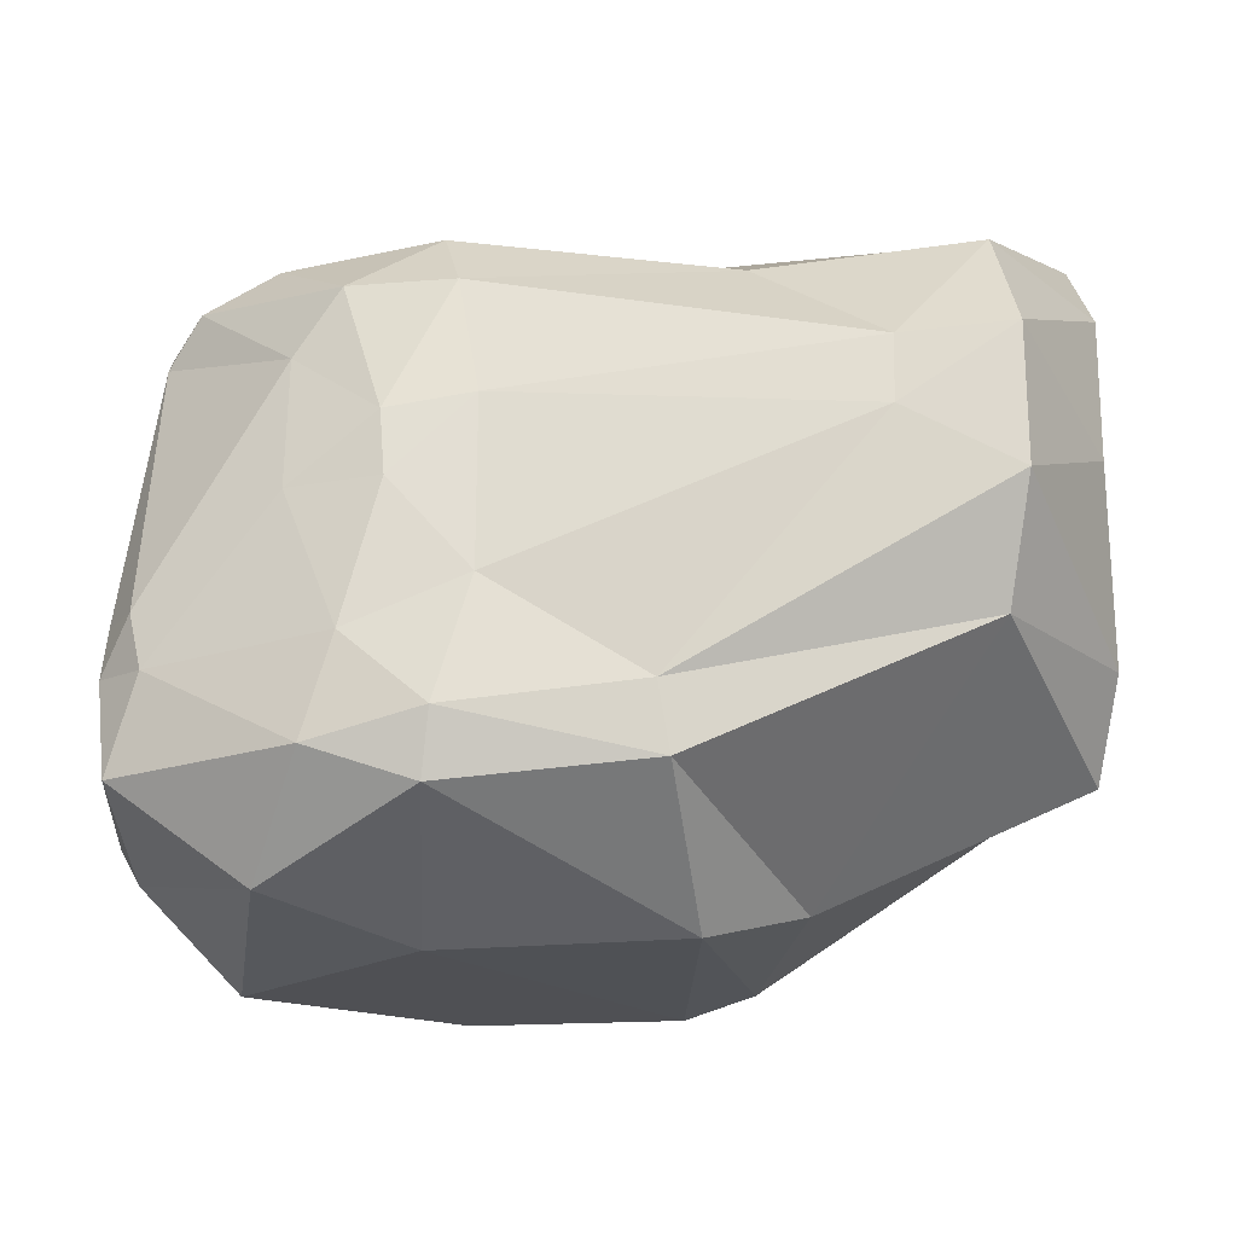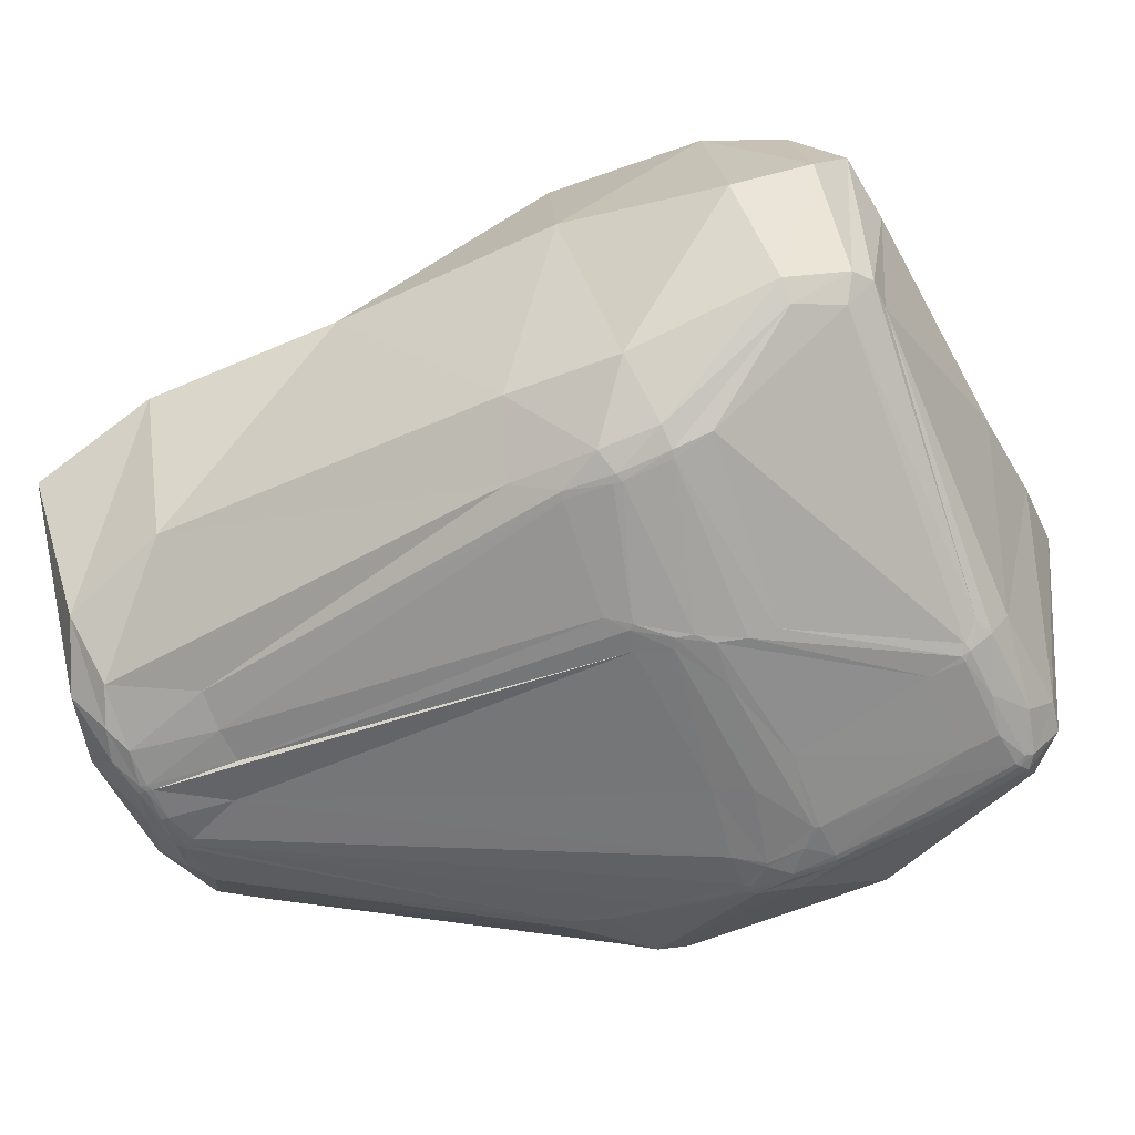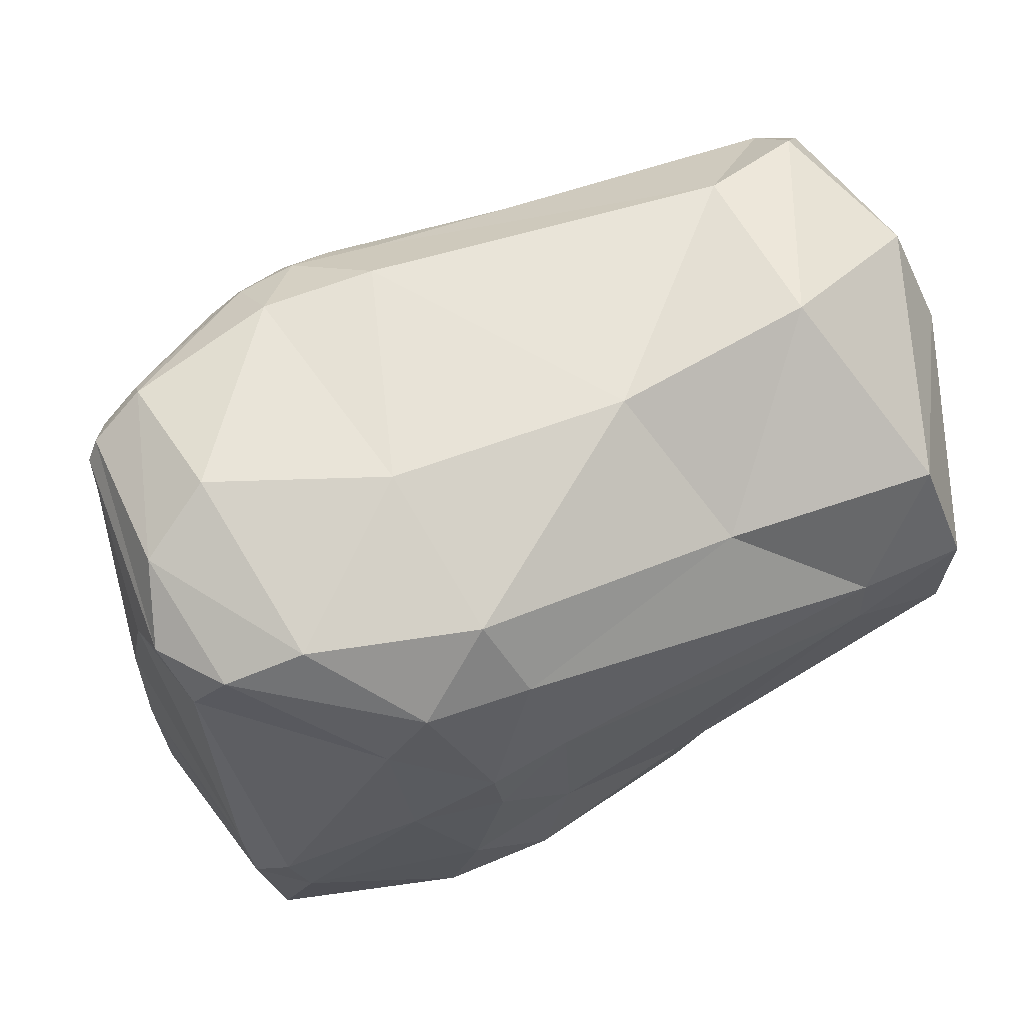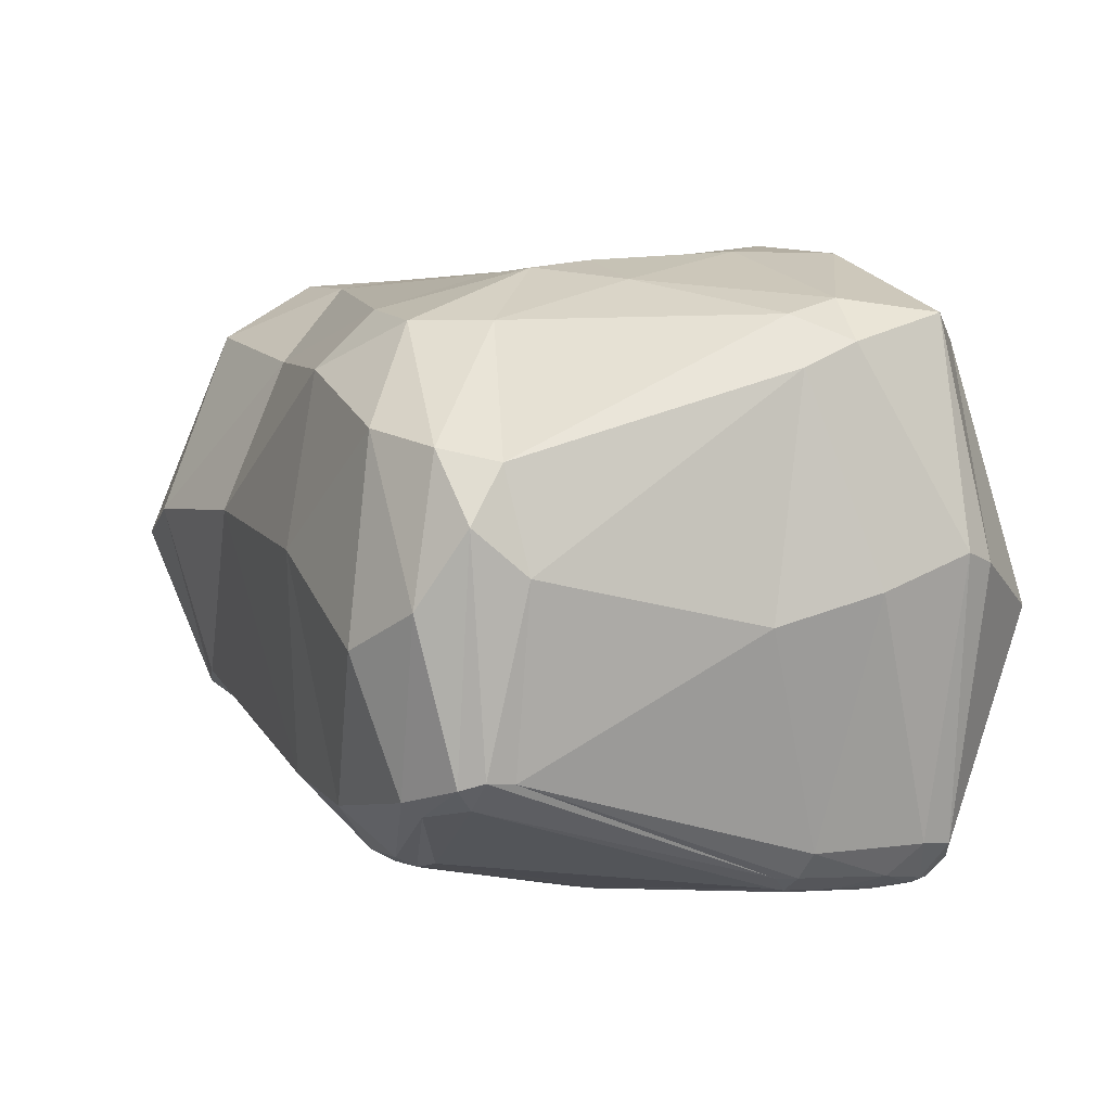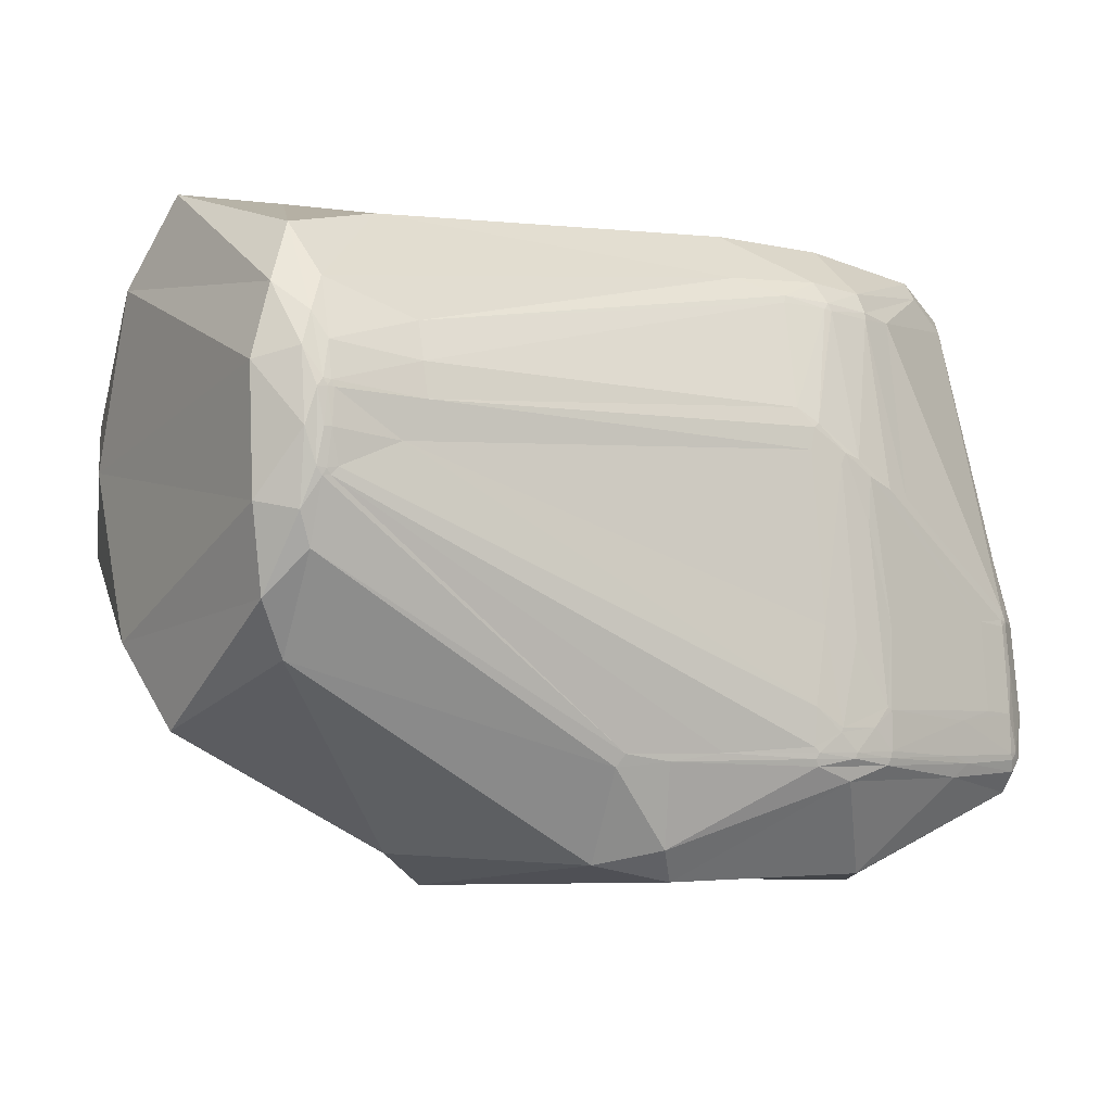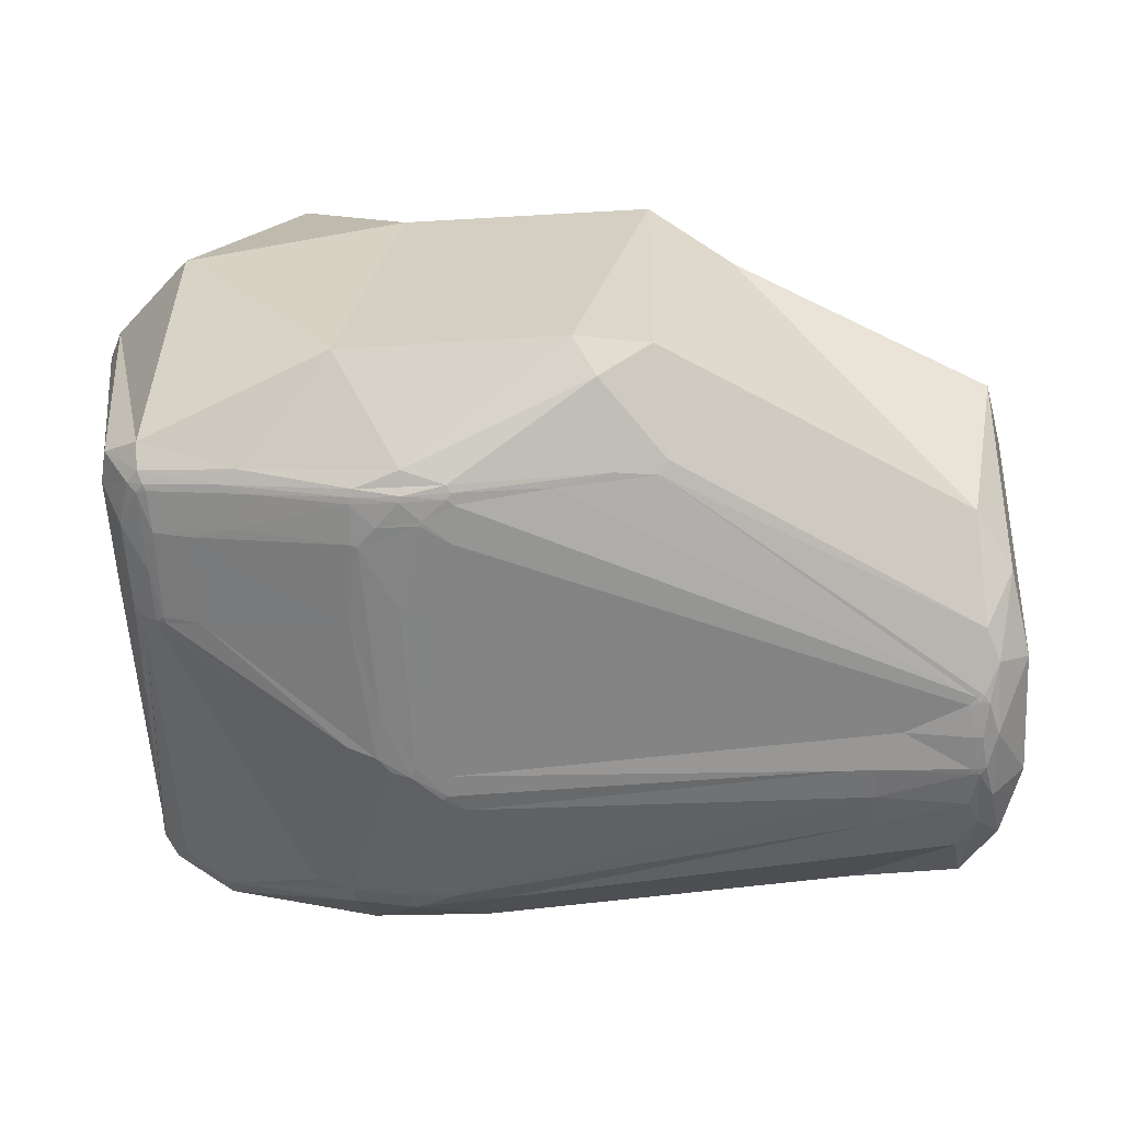
<metadata>
{"format":"obj","ext":"obj","renderer":"f3d","projection":"perspective","resolution":1024,"background":"white","views":[{"elev":-21.0,"azim":-168.3,"up":"+Z"},{"elev":-55.4,"azim":24.8,"up":"+Y"},{"elev":68.2,"azim":157.9,"up":"+Z"},{"elev":8.9,"azim":66.5,"up":"+Y"},{"elev":-6.1,"azim":-31.2,"up":"+Z"},{"elev":-65.1,"azim":-178.8,"up":"+Y"}]}
</metadata>
<code>
o front_left_hip_collision
v 0.00114 -0.05612 -0.02951
v 0.005386 -0.05444 -0.009889
v 7.3e-05 -0.05395 0.000438
v 0.01588 -0.05165 -0.004096
v 0.01131 -0.05293 -0.003097
v 0.03999 -0.04823 -0.02421
v -0.005222 -0.05574 -0.02745
v -0.002661 -0.05699 -0.04451
v 0.007158 -0.05663 -0.04085
v 0.04132 -0.0472 -0.02275
v -0.00618 -0.04652 0.02897
v 0.002279 -0.04689 0.02869
v -0.005564 -0.04609 0.03032
v -0.09439 -0.04811 -0.00012
v -0.09372 -0.04783 0.006243
v -0.09535 -0.04751 0.006023
v -0.007802 -0.05624 -0.04977
v -0.02406 -0.05296 -0.04891
v -0.03319 -0.05074 -0.05039
v 0.04091 -0.04929 -0.04816
v 0.0246 -0.0528 -0.0488
v 0.0414 -0.049 -0.0492
v 0.01922 -0.0428 0.02862
v -0.07633 -0.04453 0.01869
v -0.09533 -0.04749 -0.006255
v -0.007155 -0.05598 -0.05102
v 0.04268 -0.04856 -0.04768
v 0.03201 -0.0034 0.04752
v 0.04504 0.004263 0.0416
v 0.02625 0.03032 0.04165
v -0.1002 -0.002698 0.04505
v -0.07718 0.005098 0.04817
v -0.08987 0.03713 0.03121
v -0.09997 -0.002741 -0.04528
v -0.1045 0.00808 -0.03016
v -0.08996 0.03782 -0.03048
v 0.0389 -0.003519 -0.0714
v 0.002609 0.01815 -0.07086
v 0.02253 0.04062 -0.06623
v 0.055 -0.000489 -0.01448
v 0.05626 0.004044 -0.0335
v 0.04811 0.03927 -0.02293
v 0.04157 0.04735 -0.02356
v 0.03852 0.04952 -0.03384
v 0.01658 0.05213 -0.007312
v 0.04754 0.04309 -0.03266
v 0.05607 0.009389 -0.04926
v 0.05352 0.007059 -0.0549
v 0.04424 0.04711 -0.05002
v 0.01136 0.05568 -0.04912
v -0.008425 0.05649 -0.04479
v 0.006077 0.05606 -0.03211
v -0.006599 0.05331 -0.05534
v -0.04119 0.02048 -0.07175
v -0.05564 0.006411 -0.0657
v -0.04179 0.04802 -0.05215
v -0.04013 0.04969 -0.0407
v -0.07552 0.04847 -0.000239
v -0.01411 0.05412 -0.02396
v -0.09457 0.04699 -0.0115
v -0.1046 0.02042 7.6e-05
v -0.1046 0.008204 0.03006
v -0.09455 0.0467 0.01227
v -0.07559 0.04703 0.01179
v -0.008603 0.04664 0.02834
v -0.0136 0.05207 0.005952
v -0.052 0.03481 0.03121
v -0.04147 0.009217 0.04609
v 0.001218 0.008048 0.04766
v -0.00365 0.03723 0.04069
v 0.01033 0.04581 0.02943
v 0.01826 0.04604 0.01745
v 0.001184 0.05369 0.003793
v 0.04033 0.02849 0.03618
v 0.04933 0.01734 0.03402
v 0.05131 0.009302 0.02504
v 0.0464 0.02647 0.02745
v 0.04621 -0.04578 -0.04102
v 0.04971 -0.03986 -0.04593
v 0.04853 -0.03972 -0.02594
v 0.04412 -0.04752 -0.04889
v 0.04226 -0.04803 -0.05125
v 0.04248 -0.04496 -0.0549
v 0.04859 -0.04068 -0.05156
v 5.7e-05 -0.05522 -0.05341
v -0.02711 -0.04138 -0.07005
v 0.0109 -0.04267 -0.06898
v -0.03094 -0.04575 -0.06475
v -0.04197 -0.04819 -0.05139
v -0.09394 -0.03328 -0.035
v -0.04009 -0.03764 -0.06721
v -0.097 -0.04544 -0.01279
v -0.1027 -0.04046 -0.01131
v -0.09965 -0.03753 -0.02593
v -0.0972 -0.04711 -0.000115
v -0.09704 -0.04546 0.01262
v -0.09957 -0.03923 0.02343
v -0.1032 -0.03993 0.01061
v -0.09191 -0.04145 0.02481
v -0.07544 -0.02728 0.03978
v -0.09403 -0.03335 0.03481
v -0.01396 -0.04265 0.03312
v 0.001893 -0.0442 0.03382
v 0.01024 -0.03374 0.04226
v -0.01018 -0.03291 0.04281
v 0.03653 -0.02979 0.03726
v 0.04657 -0.02349 0.03522
v 0.03657 -0.02709 0.04074
v 0.04421 -0.02747 0.03205
v 0.0442 -0.04444 -0.02123
v 0.04892 -0.02271 0.02653
v 0.04892 -0.02211 0.03145
v 0.02593 -0.05134 -0.05245
v 0.02882 -0.05167 -0.05001
v 0.007942 -0.05629 -0.04939
v 1.8e-05 -0.05682 -0.04959
v 0.007391 -0.05604 -0.05068
v -0.09471 -0.04434 -0.01855
v -0.04078 -0.04931 -0.04919
v -0.09305 -0.04773 -0.007473
v -0.0937 -0.04781 -0.006479
v -0.09433 -0.04753 -0.007679
v -0.09498 -0.04431 0.01842
v -0.09435 -0.04755 0.007446
v -0.09307 -0.04775 0.007236
v -0.07668 -0.04685 0.01182
v -0.09284 -0.04625 0.01383
v 0.01249 -0.043 0.03316
v 0.003295 -0.04644 0.0299
v 0.003784 -0.04685 0.02847
v 0.01237 -0.04543 0.02809
v 0.01262 -0.045 0.02943
v 0.0456 -0.04445 -0.0247
v 0.04164 -0.04751 -0.02424
v 0.04023 -0.04833 -0.02533
v 0.04041 -0.04958 -0.041
v 0.04192 -0.04828 -0.03362
v 0.0081 -0.05654 -0.0413
v 0.008146 -0.05639 -0.04823
v 0.02725 -0.05245 -0.04256
v 0.004227 -0.0569 -0.0443
v -0.003028 -0.05697 -0.04527
v -0.007219 -0.05648 -0.04872
v 0.000312 -0.05695 -0.04859
v -0.008198 -0.05639 -0.04774
v -0.007809 -0.05663 -0.04113
v -0.08099 -0.04834 -0.001406
v -0.09309 -0.04827 -0.000121
v -0.09176 -0.04792 -0.006117
v -0.09259 -0.04791 0.006074
v -0.005958 -0.05348 0.002448
v -0.005047 -0.05326 0.006407
v -0.007993 -0.05229 0.009677
v -0.07646 -0.04795 0.005605
v 0.0343 -0.05094 -0.0407
v 0.03408 -0.04966 -0.02477
v 0.006497 -0.05368 -0.001269
v 0.009328 -0.05511 -0.02661
v -0.0041 -0.05313 0.007161
v 0.001058 -0.05379 0.002371
v 0.004084 -0.05355 0.001549
v -2.5e-05 0.05476 -0.007671
f 1 2 3
f 4 5 6
f 1 3 7
f 1 7 8
f 1 8 9
f 4 6 10
f 11 12 13
f 14 15 16
f 17 18 19
f 20 21 22
f 4 10 23
f 11 13 24
f 14 16 25
f 17 19 26
f 20 22 27
f 28 29 30
f 31 32 33
f 34 35 36
f 37 38 39
f 40 41 42
f 43 44 45
f 43 46 44
f 47 48 49
f 50 51 52
f 50 53 51
f 54 55 56
f 57 58 59
f 57 60 58
f 61 62 63
f 64 65 66
f 64 67 65
f 68 69 70
f 71 72 73
f 71 74 72
f 75 76 77
f 78 79 80
f 78 81 79
f 82 83 84
f 85 86 87
f 85 88 86
f 89 90 91
f 92 93 94
f 92 95 93
f 96 97 98
f 99 100 101
f 99 102 100
f 103 104 105
f 106 107 108
f 106 109 107
f 110 111 112
f 82 113 83
f 82 114 113
f 115 116 117
f 89 118 90
f 89 119 118
f 120 121 122
f 96 123 97
f 96 124 123
f 125 126 127
f 103 128 104
f 103 129 128
f 130 131 132
f 110 133 111
f 110 134 133
f 135 136 137
f 138 139 140
f 138 141 139
f 142 143 144
f 142 145 143
f 142 146 145
f 147 148 149
f 147 150 148
f 147 151 150
f 152 153 154
f 135 155 136
f 135 156 155
f 157 2 158
f 152 159 153
f 152 160 159
f 157 5 161
f 161 131 130
f 161 5 131
f 5 4 131
f 159 161 130
f 159 160 161
f 160 157 161
f 153 12 11
f 153 159 12
f 159 130 12
f 158 9 138
f 158 2 9
f 2 1 9
f 155 158 138
f 155 156 158
f 156 157 158
f 136 140 20
f 136 155 140
f 155 138 140
f 154 126 125
f 154 153 126
f 153 11 126
f 150 154 125
f 150 151 154
f 151 152 154
f 148 15 14
f 148 150 15
f 150 125 15
f 149 121 120
f 149 148 121
f 148 14 121
f 145 149 120
f 145 146 149
f 146 147 149
f 143 18 17
f 143 145 18
f 145 120 18
f 144 116 115
f 144 143 116
f 143 17 116
f 139 144 115
f 139 141 144
f 141 142 144
f 140 21 20
f 140 139 21
f 139 115 21
f 137 27 78
f 137 136 27
f 136 20 27
f 133 137 78
f 133 134 137
f 134 135 137
f 111 80 40
f 111 133 80
f 133 78 80
f 132 23 106
f 132 131 23
f 131 4 23
f 128 132 106
f 128 129 132
f 129 130 132
f 104 108 28
f 104 128 108
f 128 106 108
f 127 24 99
f 127 126 24
f 126 11 24
f 123 127 99
f 123 124 127
f 124 125 127
f 97 101 31
f 97 123 101
f 123 99 101
f 122 25 92
f 122 121 25
f 121 14 25
f 118 122 92
f 118 119 122
f 119 120 122
f 90 94 34
f 90 118 94
f 118 92 94
f 117 26 85
f 117 116 26
f 116 17 26
f 113 117 85
f 113 114 117
f 114 115 117
f 83 87 37
f 83 113 87
f 113 85 87
f 112 76 75
f 112 111 76
f 111 40 76
f 107 112 75
f 107 109 112
f 109 110 112
f 108 29 28
f 108 107 29
f 107 75 29
f 105 69 68
f 105 104 69
f 104 28 69
f 100 105 68
f 100 102 105
f 102 103 105
f 101 32 31
f 101 100 32
f 100 68 32
f 98 62 61
f 98 97 62
f 97 31 62
f 93 98 61
f 93 95 98
f 95 96 98
f 94 35 34
f 94 93 35
f 93 61 35
f 91 55 54
f 91 90 55
f 90 34 55
f 86 91 54
f 86 88 91
f 88 89 91
f 87 38 37
f 87 86 38
f 86 54 38
f 84 48 47
f 84 83 48
f 83 37 48
f 79 84 47
f 79 81 84
f 81 82 84
f 80 41 40
f 80 79 41
f 79 47 41
f 77 42 43
f 77 76 42
f 76 40 42
f 72 77 43
f 72 74 77
f 74 75 77
f 73 45 162
f 73 72 45
f 72 43 45
f 70 30 71
f 70 69 30
f 69 28 30
f 65 70 71
f 65 67 70
f 67 68 70
f 66 73 162
f 66 65 73
f 65 71 73
f 63 33 64
f 63 62 33
f 62 31 33
f 58 63 64
f 58 60 63
f 60 61 63
f 59 66 162
f 59 58 66
f 58 64 66
f 56 36 57
f 56 55 36
f 55 34 36
f 51 56 57
f 51 53 56
f 53 54 56
f 52 59 162
f 52 51 59
f 51 57 59
f 49 39 50
f 49 48 39
f 48 37 39
f 44 49 50
f 44 46 49
f 46 47 49
f 45 52 162
f 45 44 52
f 44 50 52
f 42 46 43
f 42 41 46
f 41 47 46
f 39 53 50
f 39 38 53
f 38 54 53
f 36 60 57
f 36 35 60
f 35 61 60
f 33 67 64
f 33 32 67
f 32 68 67
f 30 74 71
f 30 29 74
f 29 75 74
f 27 81 78
f 27 22 81
f 22 82 81
f 26 88 85
f 26 19 88
f 19 89 88
f 25 95 92
f 25 16 95
f 16 96 95
f 24 102 99
f 24 13 102
f 13 103 102
f 23 109 106
f 23 10 109
f 10 110 109
f 22 114 82
f 22 21 114
f 21 115 114
f 19 119 89
f 19 18 119
f 18 120 119
f 16 124 96
f 16 15 124
f 15 125 124
f 13 129 103
f 13 12 129
f 12 130 129
f 10 134 110
f 10 6 134
f 6 135 134
f 9 141 138
f 9 8 141
f 8 142 141
f 8 146 142
f 8 7 146
f 7 147 146
f 7 151 147
f 7 3 151
f 3 152 151
f 6 156 135
f 6 5 156
f 5 157 156
f 3 160 152
f 3 2 160
f 2 157 160

</code>
